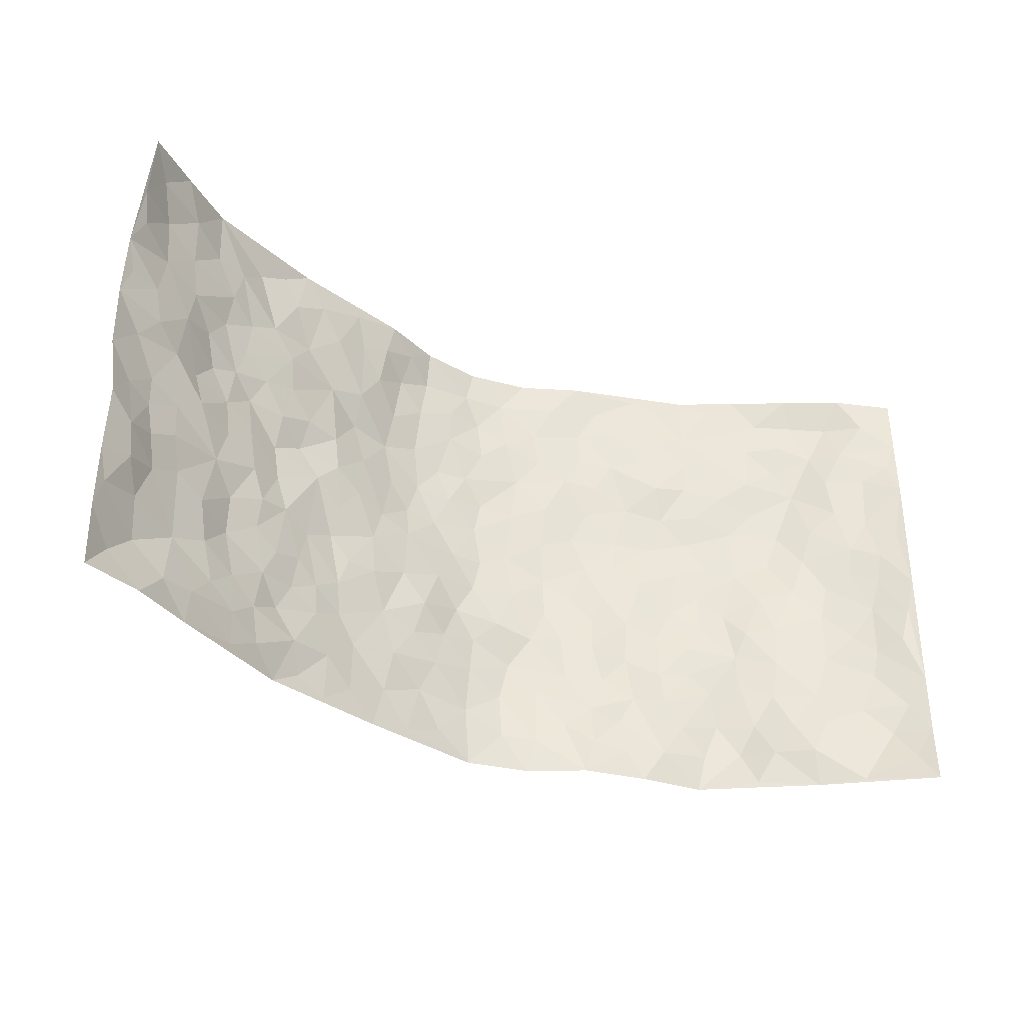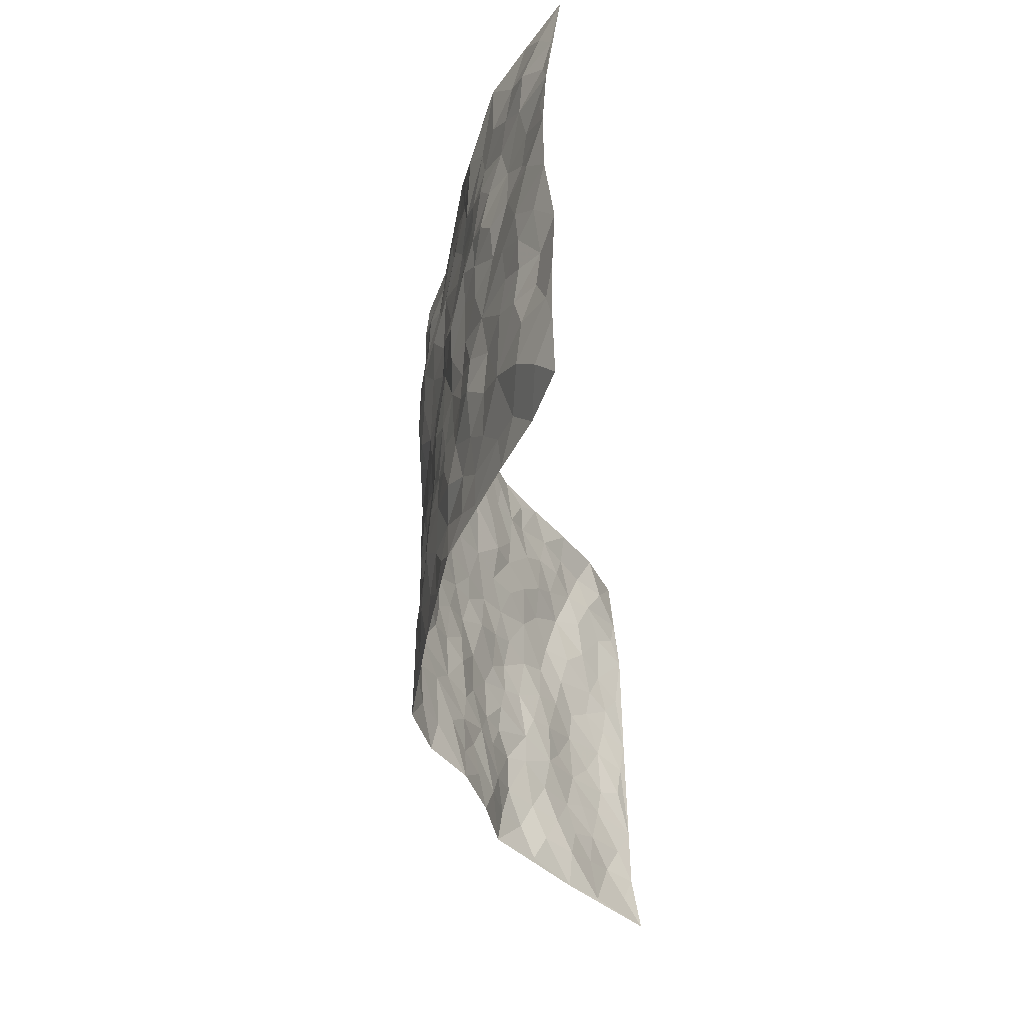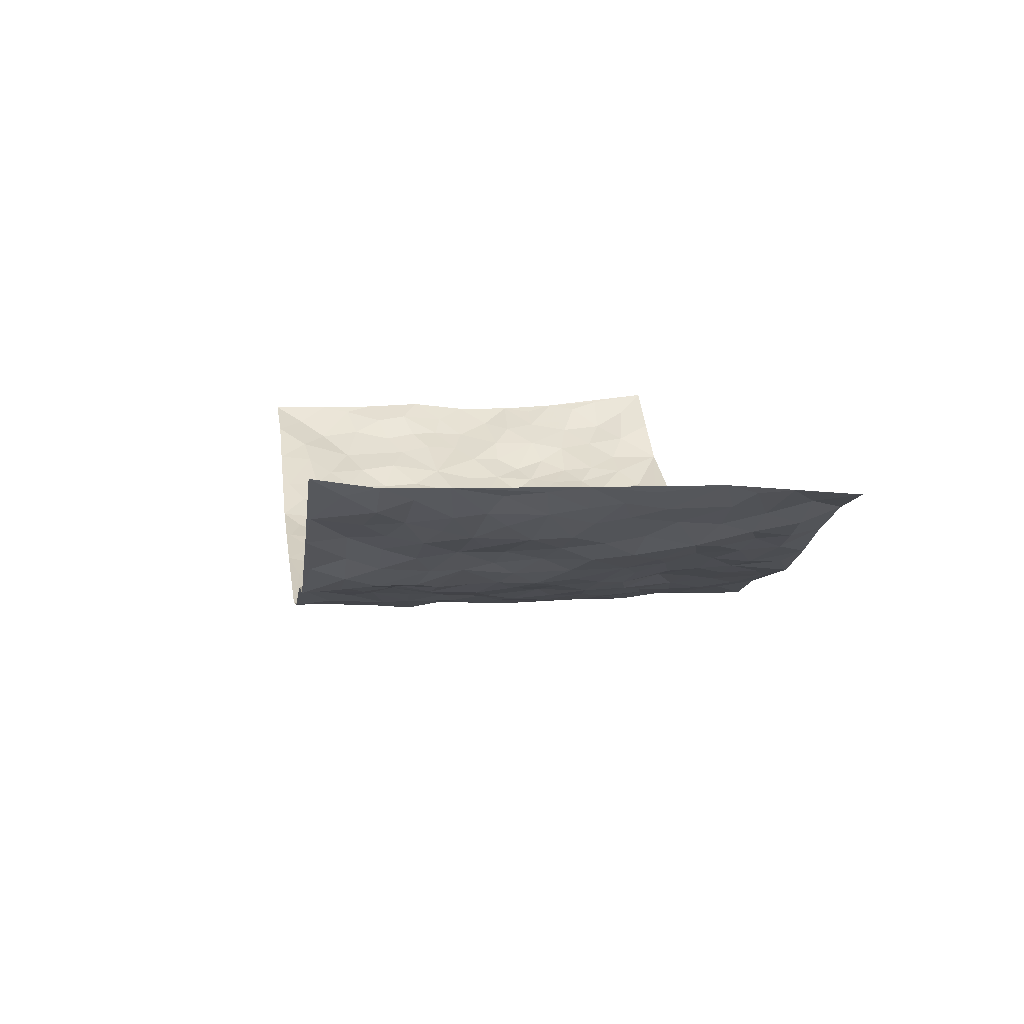
<metadata>
{"format":"obj","ext":"obj","renderer":"f3d","projection":"perspective","resolution":1024,"background":"white","views":[{"elev":-34.7,"azim":-27.5,"up":"+Y"},{"elev":-40.5,"azim":-83.8,"up":"+Y"},{"elev":8.3,"azim":81.0,"up":"+Z"}]}
</metadata>
<code>
v -0.9096 0.001303 0.2128
v -0.8917 0.9964 0.2348
v 0.8859 0.002438 0.2427
v 0.9175 0.9961 0.1985
v -0.7525 0.3922 0.1158
v -0.9158 0.4994 0.2013
v -0.8066 0.3575 0.1451
v 0.003059 0.004314 -0.1491
v -0.9092 0.251 0.2115
v -0.8563 0.3383 0.1878
v -0.6904 0.003213 0.1029
v -0.9106 0.126 0.2102
v -0.6751 0.2922 0.07634
v -0.7968 0.004186 0.1652
v -0.7929 0.2881 0.1351
v -0.4738 0.001512 -0.01542
v -0.8923 0.1885 0.1987
v -0.2874 0.1673 -0.08421
v -0.7361 0.3215 0.104
v -0.8152 0.1195 0.1414
v -0.8661 0.06326 0.177
v -0.7464 0.06615 0.1285
v -0.6383 0.1273 0.06556
v -0.6815 0.07624 0.09601
v -0.8226 0.2072 0.1508
v -0.8473 0.2702 0.1791
v -0.7306 0.1765 0.0993
v -0.6591 0.2093 0.06808
v -0.8172 0.4877 0.1401
v -0.9056 0.3759 0.2167
v -0.6993 0.9971 0.08424
v -0.517 0.222 3.762e-05
v 0.253 0.161 -0.08181
v -0.9123 0.7495 0.2071
v -0.3583 0.3933 -0.06232
v -0.7413 0.7519 0.1061
v -0.7555 0.8303 0.1161
v -0.5584 0.4417 0.01939
v -0.581 0.6047 0.01612
v -0.4695 0.9966 -0.006592
v -0.8942 0.687 0.1926
v -0.6363 0.5613 0.04463
v -0.3793 0.752 -0.04798
v -0.4907 0.2795 -0.007728
v -0.4459 0.2249 -0.03094
v -0.4793 0.1614 -0.01727
v -0.4337 0.6346 -0.02786
v -0.3552 0.559 -0.05201
v 0.1681 0.4746 -0.1306
v -0.3263 0.2214 -0.07253
v -0.2084 0.6095 -0.1124
v -0.3637 0.6281 -0.05128
v -0.2933 0.05811 -0.07315
v -0.603 0.7092 0.03428
v -0.3836 0.1944 -0.04963
v -0.8188 0.617 0.1531
v -0.03656 0.3492 -0.1363
v 0.05899 0.3406 -0.1348
v 0.2969 0.4525 -0.09548
v -0.09365 0.5517 -0.1346
v -0.1636 0.5553 -0.1228
v 0.09315 0.6309 -0.1415
v -0.6075 0.3457 0.03576
v -0.7161 0.5726 0.08327
v -0.8833 0.8094 0.1988
v -0.5352 0.1293 0.017
v -0.3557 0.01239 -0.05173
v -0.7543 0.4657 0.1103
v -0.5897 0.1722 0.03694
v -0.5831 0.01886 0.04507
v -0.237 0.002552 -0.08678
v -0.5841 0.08872 0.04532
v -0.5223 0.05319 0.01433
v -0.4179 0.03731 -0.03548
v -0.4343 0.104 -0.02309
v -0.8353 0.6854 0.1629
v -0.8956 0.873 0.2161
v -0.7 0.5087 0.08671
v -0.0004461 0.9977 -0.1462
v -0.7566 0.6742 0.1204
v -0.5407 0.3144 0.01031
v -0.4974 0.46 -0.01482
v 0.007618 0.5724 -0.1471
v -0.04707 0.4838 -0.135
v 0.005155 0.4205 -0.1447
v -0.1219 0.1296 -0.1256
v -0.5484 0.6685 0.01358
v -0.8617 0.5621 0.1653
v -0.6989 0.6901 0.0781
v -0.4344 0.2969 -0.0313
v -0.6081 0.2666 0.03076
v -0.4833 0.6866 -0.008355
v -0.1677 0.4856 -0.108
v -0.255 0.436 -0.08525
v -0.623 0.6478 0.03889
v -0.008405 0.1192 -0.1434
v -0.4029 0.5096 -0.04014
v -0.3343 0.2887 -0.06599
v -0.2343 0.5036 -0.09286
v -0.175 0.3825 -0.1042
v -0.9164 0.6248 0.2003
v -0.6779 0.6218 0.06038
v -0.7696 0.5788 0.1208
v -0.3513 0.1103 -0.05552
v -0.508 0.532 -0.01626
v -0.6515 0.4052 0.06186
v -0.1243 0.3251 -0.1065
v -0.1445 0.2505 -0.1085
v -0.5003 0.6096 -0.005863
v 0.1093 0.7294 -0.1399
v -0.00126 0.2168 -0.1401
v -0.0698 0.2744 -0.1257
v 0.006441 0.2899 -0.1429
v -0.4168 0.3636 -0.04011
v -0.1914 0.1848 -0.1026
v -0.6272 0.4869 0.04555
v -0.534 0.3805 0.01203
v -0.4748 0.391 -0.01477
v -0.2983 0.5238 -0.07073
v -0.2509 0.3507 -0.08248
v -0.345 0.4667 -0.05906
v -0.2209 0.2716 -0.09491
v -0.08707 0.4125 -0.1236
v -0.5732 0.5307 0.01945
v -0.08867 0.1993 -0.1222
v -0.2088 0.09415 -0.103
v -0.3875 0.2583 -0.04935
v -0.8686 0.4372 0.1775
v -0.8175 0.4203 0.1451
v 0.09408 0.4239 -0.1328
v 0.2084 0.2402 -0.1115
v 0.08486 0.5176 -0.1425
v 0.02149 0.4889 -0.1441
v 0.1685 0.394 -0.128
v 0.7516 0.4951 0.106
v 0.2205 0.4352 -0.1127
v 0.2619 0.3158 -0.08751
v 0.1617 0.5677 -0.1296
v 0.1219 0.998 -0.131
v -0.2864 0.6185 -0.08214
v 0.4085 0.8788 -0.03154
v 0.4735 0.9968 -0.01774
v -0.2117 0.7794 -0.1073
v -0.05776 0.8631 -0.1365
v -0.3129 0.349 -0.06884
v -0.4475 0.5648 -0.03546
v -0.07102 0.05457 -0.135
v -0.1525 0.02343 -0.1113
v 0.1244 0.005305 -0.1286
v 0.01347 0.859 -0.149
v -0.01641 0.6999 -0.1442
v 0.4105 0.1986 -0.03987
v 0.3363 0.2916 -0.07441
v 0.5733 0.5265 0.0121
v 0.5126 0.5476 -0.01691
v 0.4438 0.1367 -0.03192
v 0.5101 0.2292 -0.01948
v 0.4084 0.3629 -0.05885
v 0.0236 0.6415 -0.151
v -0.05861 0.6278 -0.1401
v -0.1472 0.729 -0.1317
v -0.08704 0.693 -0.1419
v -0.05985 0.7904 -0.1351
v -0.1366 0.6323 -0.1344
v 0.02114 0.7743 -0.1414
v 0.2362 0.9981 -0.0834
v -0.01886 0.9257 -0.143
v -0.2603 0.8436 -0.0784
v -0.1967 0.8787 -0.1079
v -0.3059 0.778 -0.06636
v -0.2326 0.9954 -0.07312
v -0.227 0.6947 -0.111
v -0.3129 0.6986 -0.08046
v -0.1392 0.8286 -0.1247
v -0.121 0.9969 -0.124
v 0.2144 0.7459 -0.1057
v 0.1732 0.6674 -0.122
v 0.3245 0.5961 -0.08561
v 0.2615 0.5239 -0.1071
v 0.2641 0.6664 -0.1005
v 0.4088 0.743 -0.03084
v 0.3494 0.6835 -0.06924
v 0.2799 0.7331 -0.08553
v 0.06867 0.9282 -0.1419
v 0.07828 0.8229 -0.1361
v 0.1438 0.8578 -0.1223
v 0.2451 0.8733 -0.09304
v 0.3118 0.7928 -0.06856
v 0.2327 0.5962 -0.1144
v -0.8282 0.8673 0.1557
v -0.65 0.8153 0.06355
v -0.8178 0.7741 0.1482
v -0.7957 0.9966 0.1585
v -0.8534 0.9386 0.19
v -0.7607 0.9194 0.1284
v -0.6963 0.8843 0.08528
v -0.5828 0.9284 0.02517
v -0.6314 0.8851 0.05576
v -0.6594 0.7449 0.05688
v -0.5388 0.8129 0.01362
v -0.5968 0.7798 0.03498
v -0.4905 0.8995 0.002552
v -0.3758 0.8758 -0.03438
v -0.5243 0.9589 0.008139
v -0.4492 0.8144 -0.02034
v -0.4241 0.9343 -0.0169
v -0.3302 0.9702 -0.0456
v -0.4917 0.7589 0.0002731
v -0.3083 0.8987 -0.05871
v -0.2476 0.9275 -0.07398
v 0.1545 0.7849 -0.1217
v 0.2492 0.8042 -0.09336
v 0.183 0.9332 -0.1047
v 0.3783 0.8109 -0.04056
v 0.3253 0.8799 -0.05903
v 0.3683 0.9814 -0.0468
v 0.2802 0.9373 -0.07732
v 0.4253 0.9469 -0.02646
v 0.3738 0.4949 -0.06214
v 0.3233 0.5301 -0.08534
v 0.4739 0.605 -0.03153
v 0.4223 0.6649 -0.04355
v 0.4011 0.5891 -0.06209
v 0.3429 0.1929 -0.05587
v 0.4691 0.3361 -0.02955
v 0.4509 0.5237 -0.04067
v 0.3433 0.3894 -0.07718
v -0.124 0.9132 -0.1302
v -0.1773 0.9554 -0.1012
v 0.3125 0.1362 -0.06854
v 0.5841 0.01625 0.03043
v 0.2014 0.335 -0.1141
v 0.269 0.3868 -0.09317
v 0.5604 0.2489 0.01589
v 0.689 0.9954 0.1028
v 0.8987 0.2493 0.2235
v 0.4732 0.8112 -0.009201
v 0.684 0.4861 0.07523
v 0.4712 0.7462 -0.0131
v 0.9019 0.4976 0.2204
v 0.6322 0.2945 0.06396
v 0.4991 0.4689 -0.02625
v 0.7335 0.3101 0.1072
v 0.5428 0.4166 0.003493
v 0.4791 0.003798 -0.03594
v 0.09306 0.2546 -0.1488
v 0.494 0.07884 -0.0283
v 0.1358 0.3203 -0.1293
v 0.4087 0.2678 -0.05392
v 0.8161 0.2639 0.1577
v 0.6128 0.4621 0.04393
v 0.5606 0.08353 0.004364
v 0.4408 0.4274 -0.04528
v 0.5792 0.3727 0.03226
v 0.2814 0.2353 -0.08198
v 0.4677 0.2732 -0.03413
v 0.256 0.08249 -0.07846
v 0.3543 0.004332 -0.04695
v 0.2335 0.007265 -0.07343
v 0.1956 0.1186 -0.0977
v 0.0705 0.172 -0.1455
v 0.1449 0.1931 -0.1248
v 0.5869 0.1488 0.02766
v 0.7361 0.4213 0.1011
v 0.706 0.2209 0.09476
v 0.6153 0.08236 0.05454
v 0.6335 0.385 0.06291
v 0.6796 0.3389 0.07959
v 0.8258 0.3246 0.1655
v 0.7096 0.5662 0.08627
v 0.6505 0.1468 0.077
v 0.7137 0.1503 0.1114
v 0.7896 0.3658 0.1367
v 0.869 0.3479 0.2032
v 0.8292 0.4365 0.1615
v 0.5589 0.3142 0.01616
v 0.7631 0.1059 0.1407
v 0.3214 0.0664 -0.05777
v 0.3984 0.07045 -0.03616
v 0.07314 0.08019 -0.14
v 0.1415 0.07581 -0.1189
v 0.9039 0.7476 0.2188
v 0.68 0.08061 0.1055
v 0.6224 0.2166 0.05215
v 0.8867 0.4226 0.2106
v 0.8461 0.5068 0.1743
v 0.7588 0.2496 0.1251
v 0.5209 0.15 -0.01807
v 0.6878 0.003172 0.09862
v 0.4904 0.3954 -0.02364
v 0.8625 0.06334 0.2082
v 0.8978 0.1253 0.2251
v 0.7832 0.1797 0.1458
v 0.8355 0.1235 0.1733
v 0.7654 0.01043 0.1541
v 0.8659 0.1872 0.1986
v 0.642 0.5547 0.04387
v 0.6663 0.6321 0.05502
v 0.5676 0.6364 0.01258
v 0.776 0.6901 0.1345
v 0.6046 0.7703 0.04517
v 0.8862 0.6227 0.2061
v 0.7269 0.6405 0.1016
v 0.8015 0.5932 0.1484
v 0.7034 0.7434 0.07702
v 0.7968 0.5286 0.1386
v 0.8523 0.5717 0.1827
v 0.8335 0.6575 0.1678
v 0.6177 0.6924 0.0367
v 0.5444 0.7235 0.01633
v 0.4945 0.6747 -0.01101
v 0.7997 0.8515 0.1506
v 0.676 0.8702 0.08321
v 0.7648 0.7758 0.1271
v 0.8386 0.7763 0.1704
v 0.741 0.8437 0.1068
v 0.9081 0.8719 0.2074
v 0.6638 0.8018 0.06732
v 0.8868 0.8093 0.2009
v 0.7043 0.9309 0.09194
v 0.799 0.997 0.1593
v 0.5828 0.997 0.04044
v 0.7766 0.9258 0.1272
v 0.8468 0.9267 0.1787
v 0.6305 0.933 0.05823
v 0.5351 0.9002 0.01307
v 0.472 0.8803 -0.005713
v 0.5282 0.9683 0.01153
v 0.5456 0.8208 0.02365
v 0.6074 0.8594 0.04892
f 29 6 128
f 12 21 20
f 26 10 9
f 55 45 46
f 27 19 15
f 26 9 17
f 101 6 88
f 12 1 21
f 7 15 19
f 125 86 96
f 84 123 85
f 129 29 128
f 25 27 15
f 12 20 17
f 73 75 66
f 22 14 11
f 26 17 25
f 9 12 17
f 25 15 26
f 5 129 7
f 52 146 48
f 55 18 50
f 7 19 5
f 20 27 25
f 124 82 105
f 41 76 34
f 20 14 22
f 14 20 21
f 14 21 1
f 24 22 11
f 24 27 22
f 72 66 69
f 69 32 91
f 70 24 11
f 24 23 27
f 17 20 25
f 27 20 22
f 10 15 7
f 10 26 15
f 23 28 27
f 27 13 19
f 28 23 69
f 13 27 28
f 119 121 94
f 10 7 129
f 6 30 128
f 9 10 30
f 36 192 80
f 80 102 89
f 118 81 44
f 64 103 78
f 115 126 86
f 45 32 46
f 91 63 13
f 129 68 29
f 95 87 54
f 95 54 199
f 202 40 204
f 82 97 105
f 29 88 6
f 18 55 104
f 148 126 71
f 38 82 124
f 50 18 122
f 117 82 38
f 5 19 106
f 82 117 118
f 80 64 102
f 127 45 55
f 194 77 190
f 98 35 114
f 39 124 105
f 127 50 98
f 106 19 13
f 66 75 46
f 39 95 42
f 63 117 38
f 95 89 102
f 101 56 76
f 51 140 99
f 18 53 126
f 62 83 132
f 45 127 90
f 112 113 57
f 103 29 68
f 130 85 58
f 109 39 105
f 35 94 121
f 113 246 58
f 151 165 163
f 120 100 94
f 114 127 98
f 192 190 65
f 95 39 87
f 36 191 37
f 67 104 74
f 56 101 88
f 13 63 106
f 192 34 76
f 268 241 243
f 108 115 125
f 93 84 60
f 133 84 85
f 156 288 157
f 101 76 41
f 80 103 64
f 105 97 146
f 99 61 51
f 92 109 47
f 125 96 111
f 158 227 153
f 75 104 55
f 69 66 32
f 81 91 32
f 106 78 68
f 42 64 78
f 77 34 65
f 24 70 72
f 75 73 16
f 16 71 67
f 2 34 77
f 13 28 91
f 103 56 88
f 56 80 76
f 72 69 23
f 11 16 70
f 16 73 70
f 16 67 74
f 115 18 126
f 24 72 23
f 73 72 70
f 16 74 75
f 72 73 66
f 32 45 44
f 84 83 60
f 66 46 32
f 78 106 116
f 117 63 81
f 67 53 104
f 103 68 78
f 69 91 28
f 36 80 89
f 106 38 116
f 106 68 5
f 81 118 117
f 62 132 138
f 32 44 81
f 53 67 71
f 57 58 85
f 123 100 107
f 93 60 61
f 33 230 224
f 8 96 147
f 132 133 130
f 140 48 119
f 93 100 123
f 122 98 50
f 164 60 160
f 53 71 126
f 125 112 108
f 193 194 195
f 75 55 46
f 63 91 81
f 56 103 80
f 196 198 31
f 18 104 53
f 121 48 97
f 38 106 63
f 118 97 82
f 97 35 121
f 51 172 140
f 130 134 49
f 87 39 109
f 288 252 263
f 97 114 35
f 47 43 92
f 57 113 58
f 248 130 58
f 34 101 41
f 114 90 127
f 116 124 42
f 145 94 35
f 118 114 97
f 167 79 175
f 98 145 35
f 85 123 57
f 43 47 52
f 199 36 89
f 42 78 116
f 159 83 62
f 88 29 103
f 74 104 75
f 118 44 90
f 173 140 172
f 42 95 102
f 190 192 37
f 65 190 77
f 89 95 199
f 125 111 112
f 92 87 109
f 18 115 122
f 177 180 176
f 112 57 107
f 109 105 146
f 93 94 100
f 285 286 275
f 96 86 147
f 137 232 131
f 57 123 107
f 87 92 208
f 49 134 136
f 132 130 49
f 161 164 162
f 50 127 55
f 122 108 107
f 122 107 100
f 48 140 52
f 118 90 114
f 99 119 94
f 123 84 93
f 36 37 192
f 48 121 119
f 120 122 100
f 39 42 124
f 38 124 116
f 248 58 246
f 44 45 90
f 98 122 120
f 146 52 47
f 94 93 99
f 168 209 170
f 212 183 188
f 202 197 200
f 42 102 64
f 107 108 112
f 99 93 61
f 8 280 96
f 112 111 113
f 125 115 86
f 115 108 122
f 128 30 10
f 5 68 129
f 10 129 128
f 132 49 138
f 83 84 133
f 130 133 85
f 83 133 132
f 248 134 130
f 156 152 224
f 151 110 165
f 212 186 211
f 153 224 249
f 254 251 244
f 246 261 262
f 225 158 249
f 49 136 179
f 185 184 150
f 214 188 181
f 181 188 182
f 161 163 174
f 143 170 172
f 110 211 185
f 184 79 167
f 174 228 169
f 62 110 159
f 163 150 144
f 210 169 229
f 170 143 168
f 176 211 110
f 98 120 145
f 94 145 120
f 48 146 97
f 109 146 47
f 148 86 126
f 147 86 148
f 71 8 148
f 8 147 148
f 244 276 254
f 232 136 134
f 174 143 161
f 60 83 160
f 163 162 151
f 159 160 83
f 261 281 262
f 259 281 149
f 219 220 59
f 246 113 111
f 33 255 131
f 157 256 152
f 137 255 153
f 230 278 279
f 262 260 33
f 154 155 242
f 131 255 137
f 248 131 232
f 281 280 149
f 259 258 278
f 220 179 59
f 159 151 160
f 162 160 151
f 164 61 60
f 228 174 144
f 144 174 163
f 159 110 151
f 161 172 164
f 186 184 185
f 161 162 163
f 61 164 51
f 160 162 164
f 187 217 213
f 150 163 165
f 205 202 200
f 79 184 139
f 170 43 173
f 174 169 143
f 161 143 172
f 167 144 150
f 176 180 183
f 172 170 173
f 223 226 221
f 185 150 165
f 99 140 119
f 207 206 203
f 172 51 164
f 43 52 173
f 173 52 140
f 167 175 228
f 228 229 169
f 210 168 169
f 177 110 62
f 189 138 179
f 62 138 177
f 136 232 233
f 181 182 222
f 150 184 167
f 178 180 189
f 49 179 138
f 177 138 189
f 180 178 182
f 178 179 220
f 307 308 304
f 222 223 221
f 215 187 188
f 176 183 212
f 187 213 186
f 214 215 188
f 185 211 186
f 237 181 239
f 182 188 183
f 110 185 165
f 216 215 141
f 211 176 212
f 182 183 180
f 176 110 177
f 213 184 186
f 178 189 179
f 177 189 180
f 195 190 37
f 197 198 200
f 195 194 190
f 34 192 65
f 80 192 76
f 37 196 195
f 194 2 77
f 193 2 194
f 196 37 191
f 31 193 195
f 198 196 191
f 31 195 196
f 199 201 191
f 197 204 31
f 198 191 201
f 31 198 197
f 201 199 54
f 36 199 191
f 54 208 201
f 208 43 205
f 208 54 87
f 198 201 200
f 206 205 203
f 43 170 203
f 210 207 209
f 40 202 206
f 31 204 40
f 197 202 204
f 208 205 200
f 43 203 205
f 205 206 202
f 203 209 207
f 171 40 207
f 40 206 207
f 208 200 201
f 43 208 92
f 170 209 203
f 168 143 169
f 207 210 171
f 168 210 209
f 188 187 212
f 212 187 186
f 166 139 213
f 184 213 139
f 237 214 181
f 215 214 141
f 216 141 218
f 213 217 166
f 142 166 216
f 217 216 166
f 187 215 217
f 216 217 215
f 237 141 214
f 142 216 218
f 223 222 182
f 179 136 59
f 223 220 219
f 267 238 251
f 237 327 141
f 223 182 178
f 158 290 253
f 220 223 178
f 59 233 227
f 233 59 136
f 248 246 131
f 153 249 158
f 251 254 267
f 223 219 226
f 111 261 246
f 297 251 238
f 276 256 157
f 167 228 144
f 229 228 175
f 175 171 229
f 229 171 210
f 260 257 33
f 265 271 272
f 266 289 283
f 269 243 250
f 249 224 152
f 266 283 271
f 227 233 137
f 253 227 158
f 325 313 320
f 135 264 275
f 310 329 239
f 270 298 297
f 249 256 225
f 275 273 269
f 311 222 221
f 155 154 299
f 234 276 157
f 310 311 299
f 222 239 181
f 221 226 155
f 266 263 252
f 242 290 244
f 264 273 275
f 273 264 243
f 242 244 154
f 276 290 225
f 288 234 157
f 240 282 302
f 275 286 306
f 225 290 158
f 234 263 284
f 241 254 276
f 233 232 137
f 137 153 227
f 264 135 238
f 244 251 154
f 260 259 257
f 227 253 219
f 33 224 255
f 154 297 299
f 240 302 307
f 297 154 251
f 264 268 243
f 253 226 219
f 271 284 263
f 277 294 293
f 290 242 253
f 241 234 284
f 59 227 219
f 242 155 226
f 252 245 231
f 157 152 156
f 257 230 33
f 152 256 249
f 278 230 257
f 262 33 131
f 224 153 255
f 259 278 257
f 134 248 232
f 230 279 224
f 96 261 111
f 261 96 280
f 280 281 261
f 246 262 131
f 252 247 245
f 268 267 241
f 283 277 272
f 288 247 252
f 275 274 285
f 295 291 294
f 267 268 264
f 263 234 288
f 309 310 299
f 290 276 244
f 283 272 271
f 267 254 241
f 265 243 241
f 236 240 285
f 297 238 270
f 303 305 298
f 241 276 234
f 221 155 299
f 272 277 293
f 250 243 287
f 286 285 240
f 284 271 265
f 271 263 266
f 295 3 291
f 225 256 276
f 241 284 265
f 289 266 231
f 3 292 291
f 321 235 323
f 293 294 296
f 279 278 258
f 245 279 258
f 279 156 224
f 260 281 259
f 280 8 149
f 262 281 260
f 231 266 252
f 267 264 238
f 306 304 270
f 283 289 295
f 243 269 273
f 236 269 250
f 294 292 296
f 274 236 285
f 269 274 275
f 250 287 293
f 245 289 231
f 236 274 269
f 156 279 247
f 242 226 253
f 247 279 245
f 243 265 287
f 288 156 247
f 265 272 293
f 296 292 236
f 293 287 265
f 295 294 277
f 277 283 295
f 236 250 296
f 289 3 295
f 292 294 291
f 293 296 250
f 300 304 308
f 325 320 235
f 329 330 326
f 270 304 303
f 270 303 298
f 309 305 301
f 135 306 270
f 299 297 298
f 298 309 299
f 238 135 270
f 300 314 305
f 303 300 305
f 304 306 307
f 300 303 304
f 282 319 315
f 322 325 235
f 275 306 135
f 307 306 286
f 240 307 286
f 308 307 302
f 302 282 308
f 308 282 315
f 305 309 298
f 310 309 301
f 310 301 329
f 310 239 311
f 222 311 239
f 299 311 221
f 319 312 315
f 312 323 316
f 301 305 318
f 305 314 316
f 300 308 315
f 316 314 312
f 312 314 315
f 315 314 300
f 323 312 324
f 316 313 318
f 282 4 317
f 330 313 325
f 4 321 324
f 235 320 323
f 282 317 319
f 312 319 317
f 326 325 322
f 316 320 313
f 316 318 305
f 142 218 327
f 327 218 141
f 316 323 320
f 324 312 317
f 4 324 317
f 321 323 324
f 318 313 330
f 328 326 322
f 326 327 329
f 329 327 237
f 326 328 327
f 322 142 328
f 327 328 142
f 329 237 239
f 301 318 330
f 326 330 325
f 330 329 301

</code>
